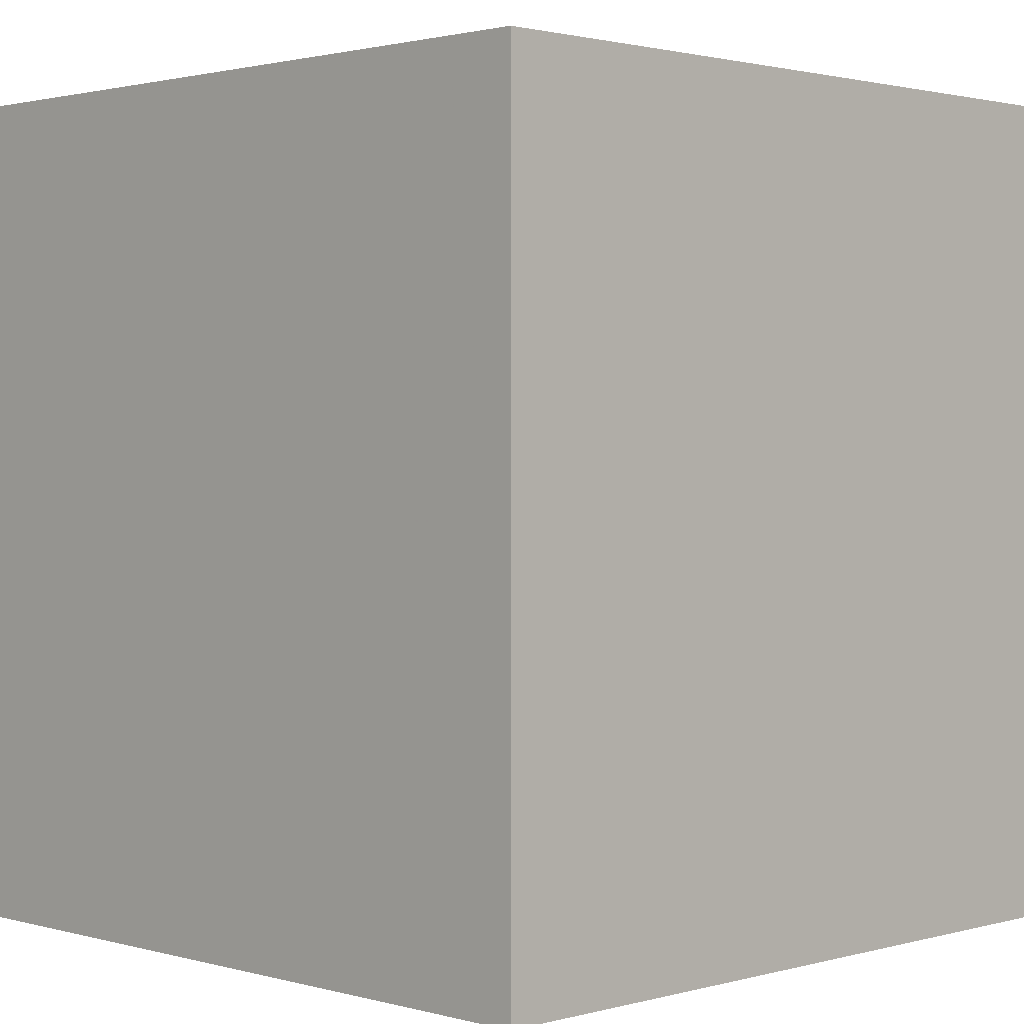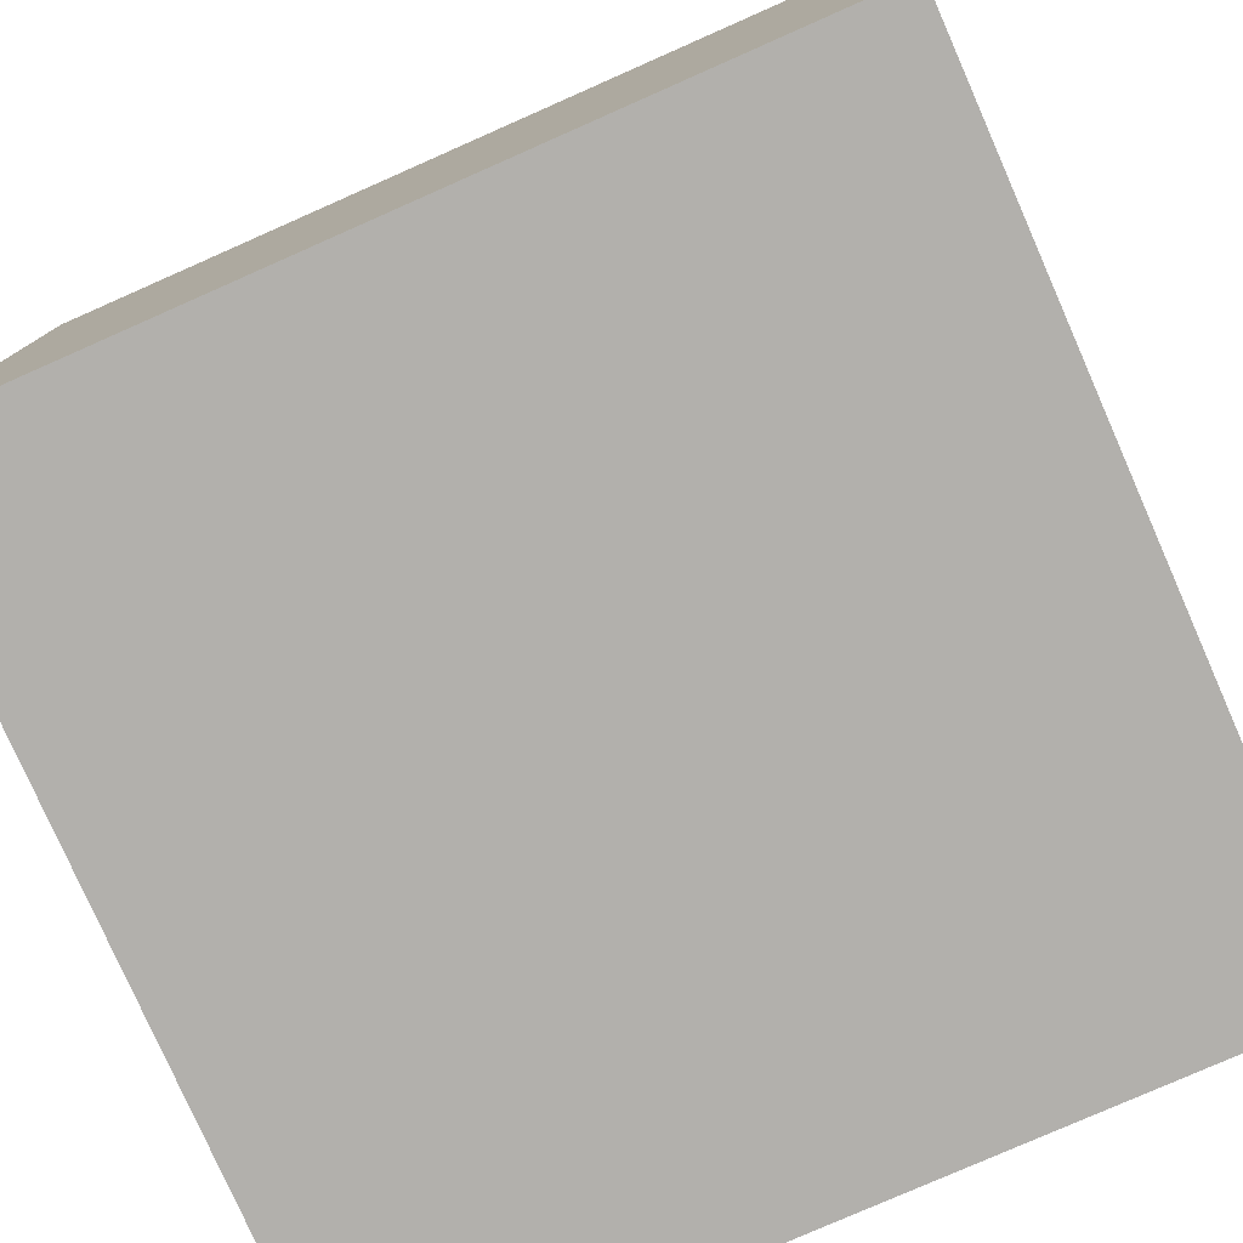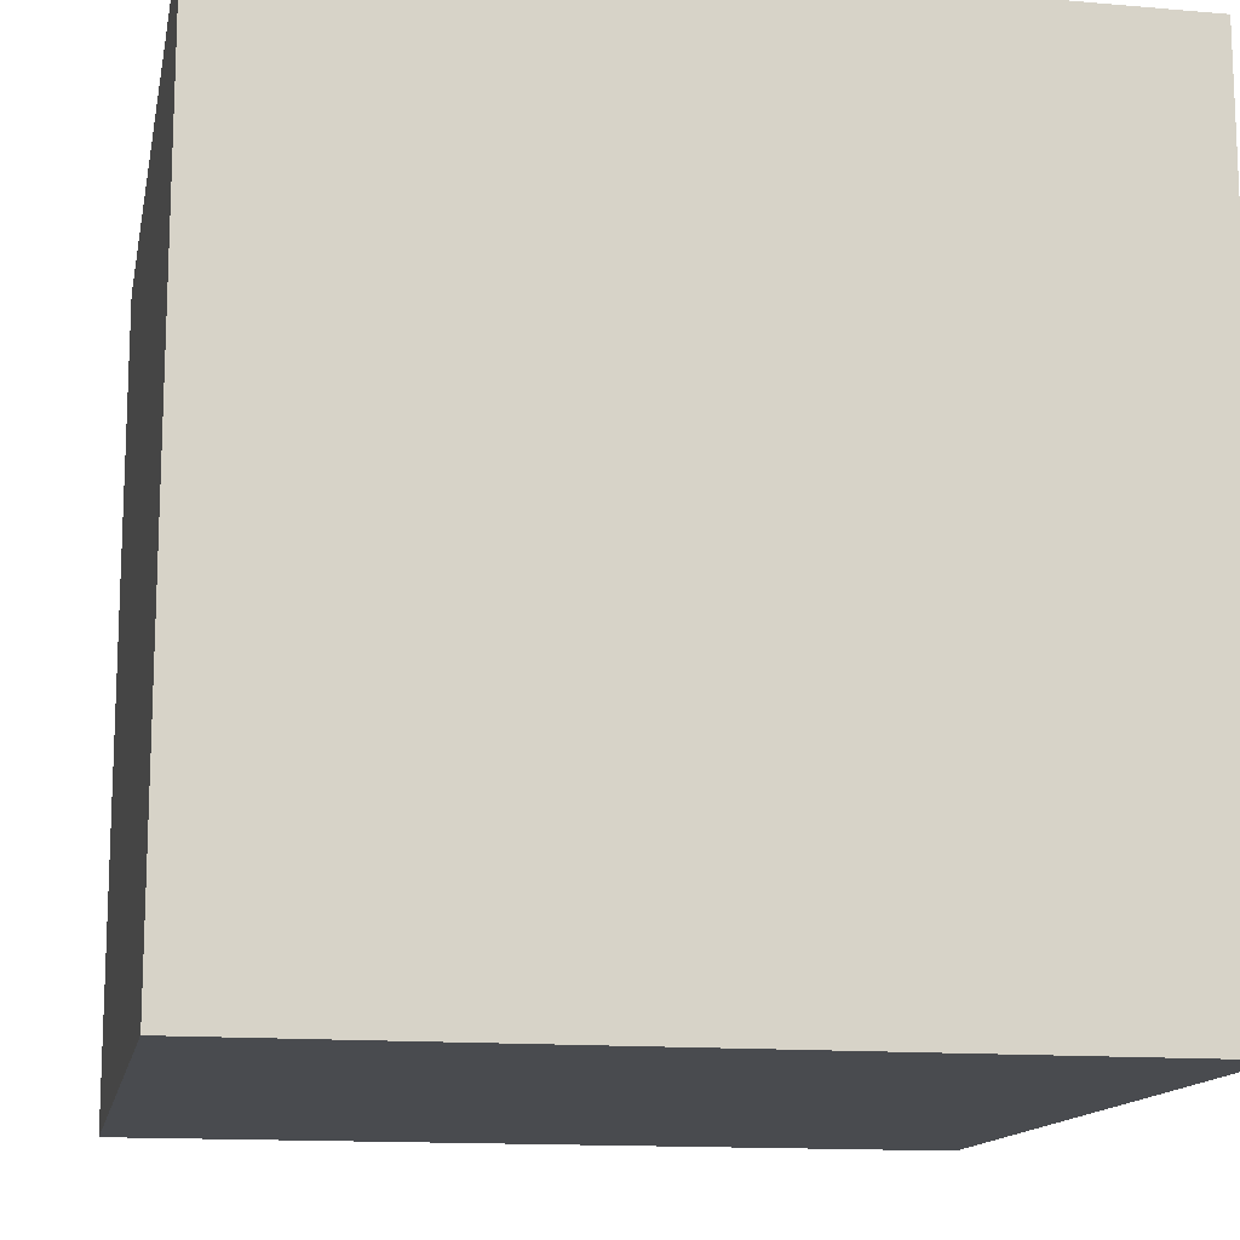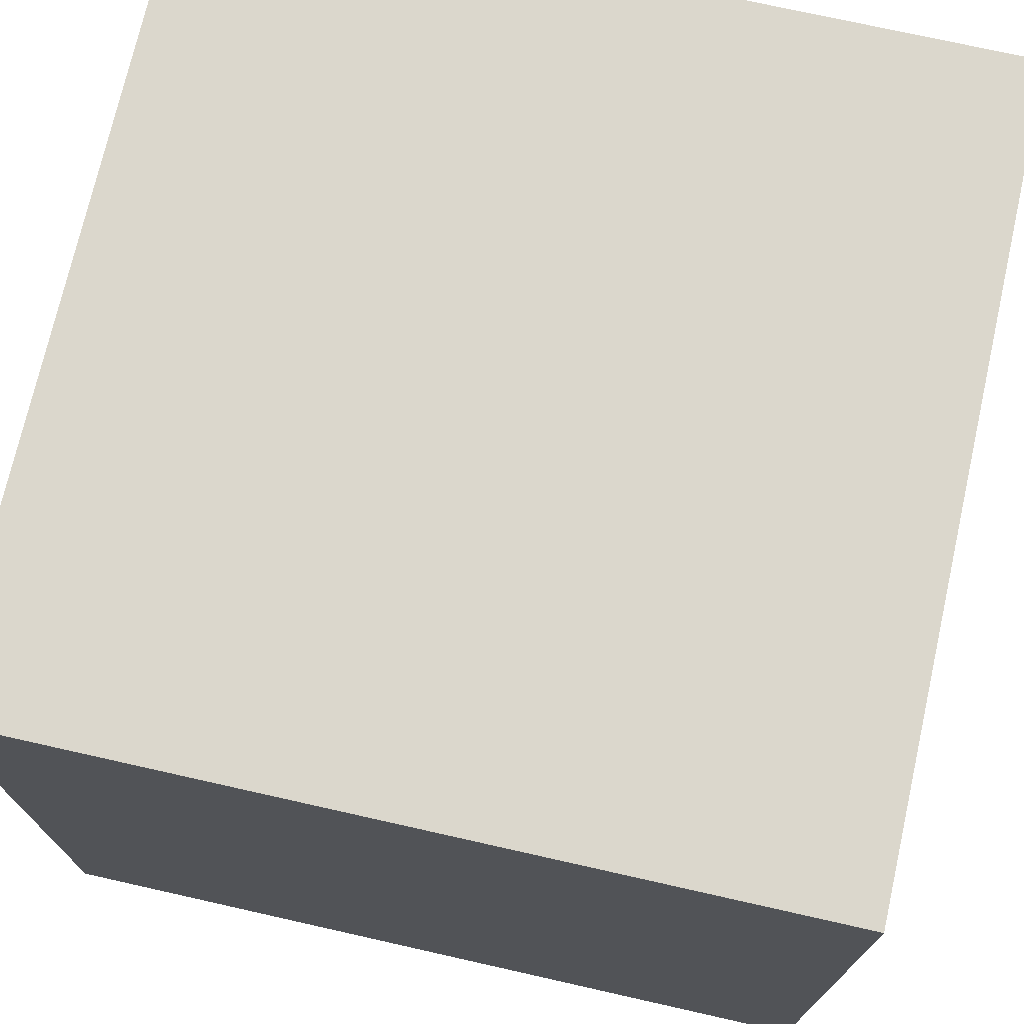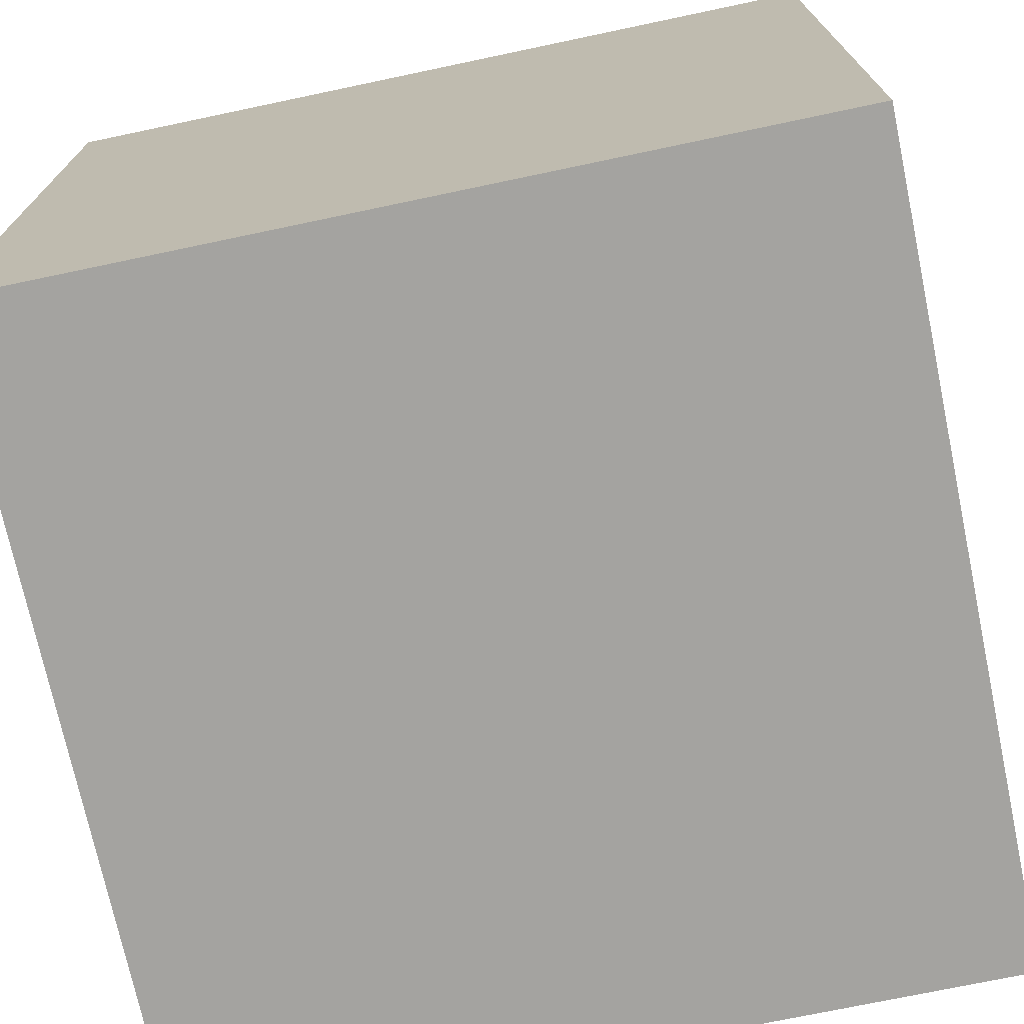
<metadata>
{"format":"obj","ext":"obj","renderer":"f3d","projection":"perspective","resolution":1024,"background":"white","views":[{"elev":1.5,"azim":45.1,"up":"+Z"},{"elev":-78.7,"azim":23.8,"up":"+Y"},{"elev":-14.0,"azim":-10.9,"up":"+Z"},{"elev":73.2,"azim":12.7,"up":"+Z"},{"elev":-72.8,"azim":-168.1,"up":"+Y"}]}
</metadata>
<code>
o spoon_31
v 0.3016 1.5 -0.2328
v 0.3016 1.4 -0.2328
v 0.5329 1.5 -0.01914
v 0.4111 1.5 0.1809
v 0.4111 1.4 0.1809
v 0.2724 1.5 -0.4203
v 0.2724 1.4 -0.4203
v 0.3216 1.5 -0.9434
v 0.5109 1.5 -0.1559
v -1.061 0.8366 -1.5
v -0.612 0.625 1.5
v -0.4427 -0 1.5
v -0.5339 -1.068 1.5
v -1.042 -1.5 -0.8594
v -1.003 -1.5 -0.3906
v -1.094 -1.5 0.05208
v -0.6901 1.5 -0.7878
v -0.8333 -0.4167 1.5
v 0.2881 1.4 -1.047
v 0.3825 1.5 0.1162
v 0.3825 1.4 0.1162
v 0.5208 1.4 0.1615
v 0.5314 1.5 -0.07107
v 0.5314 1.4 -0.07107
v 0.4373 1.5 0.2186
v 0.2355 1.5 -0.6498
v 0.2402 1.5 -0.9359
v 0.2402 1.4 -0.9359
v 0.09766 0.6559 -1.5
v 0.4427 0.07812 1.5
v -0.01302 0.9896 1.5
v 0.625 -0.4557 1.5
v 0.4427 -1.5 -0.6315
v 0.4167 -1.5 0.4687
v 0.4687 -1.5 -0
v 0.3906 -1.5 1.198
v 0.1042 -1.5 -1.5
v 0.4687 -1.5 -1.25
v 0.1042 -1.5 1.5
v 0.5729 0.5208 1.5
v 0.4266 1.5 0.2115
v 0.3289 1.5 -0.1003
v 0.3115 1.5 -0.6188
v 0.3118 1.5 -0.7112
v 0.3152 1.5 -0.81
v 0.3138 1.5 -0.1805
v 0.4687 1.5 0.5859
v 0.1302 1.5 -1.5
v 0.2881 1.5 -1.047
v 0.1302 1.5 1.5
v 0.3125 1.5 -0.8453
v -0.2832 1.5 0.4631
v 0.314 1.5 -1.055
v 0.3104 1.5 -0.8336
v -0.2848 -1.068 -1.5
v 0.3466 1.5 0.03136
v 0.3707 1.5 -0.3453
v 0.3707 1.4 -0.3452
v 0.4668 1.5 0.2279
v 0.4668 1.4 0.2279
v 0.3295 1.5 -0.08185
v 0.3295 1.4 -0.08185
v 0.05208 -1.029 1.5
v 0 0.4687 1.5
v -0.1562 -0.4688 1.5
v 0 -1.5 -0
v -0.2083 -1.5 1.146
v 0 -1.5 -0.625
v 0 -1.5 0.6771
v -0.1562 -1.5 -1.224
v 0.349 1.5 -0.436
v 0.3189 1.5 -0.5527
v 0.3189 1.4 -0.5527
v 0.5283 1.5 0.003301
v 0.5283 1.4 0.003301
v 0.3709 1.5 -0.3146
v 0.5332 1.5 0.05757
v 1.159 0.7292 -1.5
v 1.185 0.1823 1.5
v 0.8464 -0.5143 -1.5
v 1.25 -0.4688 1.5
v 1.25 -1.5 0.4687
v 1.094 -1.5 -0.1823
v 1.198 -1.5 -0.625
v 1.5 -1.5 -1.5
v 1.5 -1.5 1.5
v 1.097 1.5 -0.1302
v 1.5 1.5 1.5
v 1.042 0.8333 1.5
v 0.3216 1.4 -0.9434
v 0.5068 1.5 0.1981
v 0.2688 1.5 -0.4226
v 0.2308 1.5 -0.7128
v 0.4313 1.5 -0.2594
v 0.4313 1.4 -0.2594
v 0.4928 1.5 0.2195
v 0.4928 1.4 0.2195
v 0.4479 1.5 0.2256
v 0.4479 1.4 0.2256
v 0.5231 1.5 -0.1057
v 0.2313 1.5 -0.8296
v 0.2313 1.4 -0.8296
v 0.5319 1.5 0.02099
v 0.5319 1.4 0.02099
v 0.2382 1.5 -0.871
v 0.3125 1.5 -0.8831
v 0.3125 1.4 -0.8831
v 0.3717 1.5 0.07845
v 0.3717 1.4 0.07845
v 0.292 1.5 -0.3023
v -0.4687 1.25 1.5
v -0.4687 -1.5 0.4427
v -0.4427 -1.5 -0.2214
v -0.625 -1.5 1.042
v -0.5208 -1.5 -1.146
v 0.2809 1.5 -0.3637
v 0.2809 1.4 -0.3637
v -1.5 -0.9375 0.4167
v -1.5 0.3385 -1.055
v -1.5 0.1823 0.4818
v -1.5 0.4427 -0.07812
v -1.5 0.1823 1.094
v -1.5 0.5729 -0.5208
v -1.5 -0.1042 -1.5
v -1.5 -0.1042 1.5
v -1.5 -0.1823 -1.068
v -1.5 0 -0.4687
v -1.5 1.042 0.4167
v -1.5 1.185 -0.1823
v -1.5 1.5 1.5
v -1.5 -0.625 -1.042
v -1.5 -0.4167 -0
v -1.5 -0.3385 1.146
v -1.5 -0.4687 -0.4167
v -1.5 -1.5 0.1302
v -1.5 -1.5 1.5
v -1.5 0.625 1.042
v -1.5 1.5 -1.5
v -1.5 1.5 -0.1042
v -1.5 -1.5 -1.5
v -1.5 -1.198 0.1042
v -1.5 -1.198 -0.3906
v -1.5 -0.4948 0.6641
v -1.5 0.8984 -1.016
v 0.5208 1.5 0.1615
v 0.314 1.4 -1.055
v 0.2386 1.5 -0.5547
v 0.4029 1.5 -0.2781
v 0.4029 1.4 -0.2781
v 0.3161 1.5 -0.8655
v 0.3161 1.4 -0.8655
v 0.2346 1.5 -0.8886
v 0.2315 1.5 -0.7989
v 0.3133 1.5 -0.8495
v 0.3598 1.5 0.06553
v 0.3115 1.4 -0.6188
v 0.625 1.224 1.5
v 1.5 1.5 -1.5
v 0.5068 1.4 0.1981
v 0.3404 1.5 -0.02879
v 0.3404 1.4 -0.02879
v 0.2688 1.4 -0.4226
v 0.3104 1.4 -0.8336
v 0.3159 1.5 -0.6719
v 0.3159 1.4 -0.6719
v 0.2324 1.5 -0.6148
v 0.2324 1.4 -0.6148
v 0.3234 1.5 -1.054
v 0.3598 1.4 0.06553
v 0.389 1.5 0.1256
v 0.3394 1.5 -0.004004
v 1.5 -0.7227 -0.9473
v 1.5 -0.7487 0.6315
v 1.5 0.6543 -0.01953
v 1.5 0.599 1.13
v 1.5 -0.1042 -1.5
v 1.5 -0.1302 1.5
v 1.5 -1.5 -0.1302
v 1.5 0.7812 -1.149
v 1.5 1.5 0.1042
v 0.5109 1.4 -0.1559
v -1.289 -0.7552 1.5
v -1.198 -0.2083 -1.5
v -1.276 -0.03906 1.5
v -1.198 -1.5 0.4427
v -1.198 0.651 1.5
v 0.2397 1.5 -0.5794
v 0.2892 1.5 -0.3531
v 0.2892 1.4 -0.3531
v 0.3234 1.4 -1.054
v 0.3531 1.5 -1.014
v 0.3531 1.4 -1.014
v 0.306 1.5 -0.7651
v 0.306 1.4 -0.7651
v 0.349 1.4 -0.436
v 0.5332 1.4 0.05757
v 0.2386 1.4 -0.5547
v 0.4895 1.5 -0.2007
v 0.4895 1.4 -0.2007
v 0.3394 1.4 -0.004004
v 0.2392 1.5 -0.5671
v 0.3282 1.5 -0.1184
v 0.2308 1.4 -0.7128
v 0.2397 1.4 -0.5795
v 0.5241 1.5 0.1178
v 0.5241 1.4 0.1178
v 0.2346 1.4 -0.8886
v 0.8594 -1.5 0.4167
v 0.5323 1.5 0.0977
v 0.6771 -1.224 1.5
v 0.3448 1.5 -1.04
v 0.2382 1.4 -0.871
v 0.3634 1.5 -0.3806
v 0.3634 1.4 -0.3806
v 0.3551 1.5 -0.3912
v 0.3709 1.4 -0.3146
v 0.3466 1.4 0.03137
v 0.2991 1.5 -0.2753
v 0.2991 1.4 -0.2753
v 0.3551 1.4 -0.3912
v 0.3282 1.4 -0.1184
v 0.238 1.5 -0.6774
v 0.238 1.4 -0.6774
v 0.3224 1.5 -0.5504
v 0.3224 1.4 -0.5504
v 0.5284 1.5 0.03399
v 0.5284 1.4 0.03399
v 0.2846 1.5 -0.3306
v 0.5329 1.4 -0.01915
v 0.3448 1.4 -1.04
v 0.2646 1.5 -1.012
v 0.2646 1.4 -1.012
v 0.2315 1.4 -0.7989
v 0.2846 1.4 -0.3306
v 0.3956 1.5 0.135
v 0.3956 1.4 0.135
v 0.2281 1.5 -0.7706
v 0.2281 1.4 -0.7706
v 0.5286 1.5 0.08001
v 0.5286 1.4 0.08001
v 0.3992 1.5 0.1527
v 0.2338 1.5 -0.8025
v 0.5305 1.5 0.08886
v 0.3152 1.4 -0.81
v 0.4266 1.4 0.2115
v 0.4075 1.5 0.1632
v 0.4075 1.4 0.1632
v 0.4033 1.5 0.158
v 0.3992 1.4 0.1527
v 0.5323 1.4 0.0977
v 0.2362 1.5 -0.806
v 0.2362 1.4 -0.806
f 125 133 136
f 182 125 136
f 135 185 136
f 114 39 136
f 39 13 136
f 133 143 136
f 136 141 135
f 136 13 182
f 182 184 125
f 118 141 136
f 114 67 39
f 13 18 182
f 18 184 182
f 125 122 133
f 39 63 13
f 143 118 136
f 135 16 185
f 141 142 135
f 185 114 136
f 185 112 114
f 67 36 39
f 39 210 63
f 63 65 13
f 18 12 184
f 142 140 135
f 135 15 16
f 114 112 67
f 65 18 13
f 125 137 122
f 133 120 143
f 118 132 141
f 140 15 135
f 16 112 185
f 112 69 67
f 184 186 125
f 130 137 125
f 122 120 133
f 143 132 118
f 16 113 112
f 86 210 39
f 186 130 125
f 15 113 16
f 69 36 67
f 36 86 39
f 12 11 184
f 132 142 141
f 140 14 15
f 65 12 18
f 11 186 184
f 132 134 142
f 63 32 65
f 137 120 122
f 120 132 143
f 112 66 69
f 69 34 36
f 210 32 63
f 113 66 112
f 134 140 142
f 120 121 132
f 134 131 140
f 66 34 69
f 34 86 36
f 65 30 12
f 34 208 86
f 86 32 210
f 32 30 65
f 11 130 186
f 137 128 120
f 132 127 134
f 14 113 15
f 12 64 11
f 130 128 137
f 121 127 132
f 66 35 34
f 30 64 12
f 134 126 131
f 86 81 32
f 11 111 130
f 128 121 120
f 127 126 134
f 14 115 113
f 113 68 66
f 208 82 86
f 64 31 11
f 115 68 113
f 35 208 34
f 140 115 14
f 66 33 35
f 31 111 11
f 128 129 121
f 121 123 127
f 68 33 66
f 32 79 30
f 30 40 64
f 115 70 68
f 81 79 32
f 130 139 128
f 127 119 126
f 131 124 140
f 183 55 140
f 86 177 81
f 52 139 130
f 129 123 121
f 123 119 127
f 126 124 131
f 183 140 124
f 140 37 115
f 35 83 208
f 208 83 82
f 173 177 86
f 79 40 30
f 40 31 64
f 55 37 140
f 37 70 115
f 70 33 68
f 33 83 35
f 111 50 130
f 139 129 128
f 82 178 86
f 177 79 81
f 31 50 111
f 52 130 50
f 29 55 183
f 83 178 82
f 173 86 178
f 175 177 173
f 40 157 31
f 144 119 123
f 70 38 33
f 33 84 83
f 89 157 40
f 129 144 123
f 119 124 126
f 79 89 40
f 17 139 52
f 10 183 124
f 10 29 183
f 37 38 70
f 38 85 33
f 85 84 33
f 228 52 110
f 174 175 173
f 157 50 31
f 41 52 47
f 218 110 52
f 52 42 46
f 1 218 52
f 52 46 1
f 116 6 92
f 228 188 116
f 228 116 92
f 17 52 228
f 129 138 144
f 29 80 55
f 84 178 83
f 174 173 172
f 177 88 79
f 89 88 157
f 246 248 241
f 235 170 20
f 52 41 4
f 235 20 52
f 4 246 241
f 241 235 52
f 52 4 241
f 52 155 56
f 171 160 61
f 61 42 52
f 171 61 52
f 52 56 171
f 46 42 202
f 92 147 17
f 17 228 92
f 139 138 129
f 144 124 119
f 175 88 177
f 88 89 79
f 98 25 41
f 98 41 47
f 47 145 91
f 59 98 47
f 47 91 96
f 47 96 59
f 20 108 155
f 52 20 155
f 147 201 187
f 166 26 17
f 187 166 17
f 17 147 187
f 144 138 124
f 157 88 50
f 88 52 50
f 88 47 52
f 145 47 209
f 209 205 145
f 26 222 93
f 17 26 93
f 17 138 139
f 10 124 138
f 85 37 55
f 37 85 38
f 84 85 178
f 172 173 178
f 17 93 237
f 101 105 17
f 153 242 251
f 17 237 153
f 251 101 17
f 17 153 251
f 80 85 55
f 172 178 85
f 87 47 88
f 87 209 47
f 87 100 23
f 243 209 87
f 77 239 243
f 103 226 77
f 77 243 87
f 3 74 103
f 87 23 3
f 103 77 87
f 87 3 103
f 152 27 17
f 17 105 152
f 78 80 29
f 179 174 172
f 17 27 231
f 49 17 231
f 158 49 53
f 191 8 158
f 211 191 158
f 158 53 168
f 158 168 211
f 9 100 87
f 87 94 198
f 87 198 9
f 45 158 8
f 87 76 148
f 87 148 94
f 150 154 51
f 51 54 45
f 8 106 150
f 150 51 45
f 8 150 45
f 87 213 57
f 57 76 87
f 193 44 45
f 48 49 158
f 48 17 49
f 138 29 10
f 158 78 29
f 158 174 179
f 180 175 174
f 180 87 88
f 71 215 213
f 87 71 213
f 45 44 164
f 43 72 224
f 71 45 164
f 224 71 164
f 164 43 224
f 48 138 17
f 48 29 138
f 158 29 48
f 176 80 78
f 176 179 172
f 158 180 174
f 180 88 175
f 158 87 180
f 158 45 87
f 71 87 45
f 158 176 78
f 176 85 80
f 176 172 85
f 158 179 176
f 192 146 19
f 146 192 230
f 232 192 19
f 53 49 19
f 19 146 53
f 190 146 230
f 230 192 211
f 90 192 232
f 49 231 232
f 232 19 49
f 168 53 146
f 146 190 168
f 211 168 190
f 190 230 211
f 191 211 192
f 192 90 191
f 28 90 232
f 231 27 232
f 8 191 90
f 107 90 28
f 28 232 27
f 90 107 8
f 207 107 28
f 27 152 28
f 106 8 107
f 107 207 212
f 207 28 152
f 107 151 106
f 151 107 212
f 152 105 212
f 212 207 152
f 150 106 151
f 163 151 212
f 154 150 151
f 151 163 154
f 212 102 163
f 105 101 102
f 102 212 105
f 163 54 51
f 51 154 163
f 252 163 102
f 163 244 54
f 244 163 252
f 101 251 252
f 252 102 101
f 45 54 244
f 244 252 194
f 251 242 252
f 244 194 45
f 252 238 194
f 242 153 233
f 233 252 242
f 193 45 194
f 233 238 252
f 203 194 238
f 194 165 44
f 44 193 194
f 153 237 238
f 238 233 153
f 165 194 203
f 203 238 93
f 165 164 44
f 237 93 238
f 203 223 165
f 165 156 164
f 93 222 223
f 223 203 93
f 223 156 165
f 43 164 156
f 223 222 26
f 167 156 223
f 156 73 43
f 26 166 167
f 167 223 26
f 156 167 204
f 72 43 73
f 73 156 204
f 166 187 167
f 204 167 187
f 224 72 73
f 73 225 224
f 197 73 204
f 187 201 204
f 162 225 73
f 73 197 162
f 201 147 197
f 197 204 201
f 225 195 71
f 71 224 225
f 162 195 225
f 162 197 92
f 147 92 197
f 7 195 162
f 195 220 71
f 7 220 195
f 92 6 7
f 7 162 92
f 215 71 220
f 117 220 7
f 6 116 7
f 220 214 215
f 220 117 189
f 117 7 116
f 213 215 214
f 189 214 220
f 116 188 189
f 189 117 116
f 214 58 213
f 58 214 189
f 188 228 189
f 57 213 58
f 58 189 234
f 234 189 228
f 58 216 57
f 58 234 216
f 234 228 110
f 76 57 216
f 234 219 216
f 219 234 110
f 110 218 219
f 216 149 148
f 148 76 216
f 216 219 149
f 218 1 219
f 219 2 149
f 2 219 1
f 94 148 149
f 149 95 94
f 149 2 95
f 2 1 46
f 95 2 221
f 221 2 46
f 46 202 221
f 95 199 94
f 199 95 221
f 221 202 42
f 198 94 199
f 199 221 181
f 42 61 62
f 62 221 42
f 9 198 199
f 199 181 9
f 62 181 221
f 181 62 24
f 61 160 161
f 161 62 61
f 181 24 100
f 100 9 181
f 62 161 24
f 160 171 161
f 24 23 100
f 229 24 161
f 200 161 171
f 24 229 23
f 229 161 75
f 161 200 75
f 171 56 200
f 3 23 229
f 229 75 3
f 217 75 200
f 217 200 56
f 74 3 75
f 217 109 75
f 75 104 74
f 109 217 169
f 75 109 227
f 169 217 56
f 56 155 169
f 103 74 104
f 75 227 104
f 155 108 109
f 109 169 155
f 109 240 227
f 104 227 103
f 108 20 109
f 240 109 21
f 227 240 196
f 226 103 227
f 21 109 20
f 21 236 240
f 77 226 227
f 227 196 77
f 196 240 77
f 20 170 21
f 170 235 236
f 236 21 170
f 240 236 206
f 239 77 240
f 235 241 236
f 240 206 250
f 236 247 206
f 243 239 240
f 240 250 243
f 249 236 241
f 250 206 209
f 236 249 247
f 22 206 247
f 209 243 250
f 241 248 249
f 205 209 206
f 248 246 247
f 247 249 248
f 145 205 206
f 206 22 145
f 22 247 5
f 246 4 247
f 5 159 22
f 5 247 4
f 91 145 22
f 22 159 91
f 5 245 159
f 4 41 5
f 245 5 41
f 159 245 99
f 159 97 91
f 41 25 245
f 159 99 60
f 25 98 99
f 99 245 25
f 96 91 97
f 97 159 60
f 60 99 59
f 98 59 99
f 59 96 97
f 97 60 59

</code>
